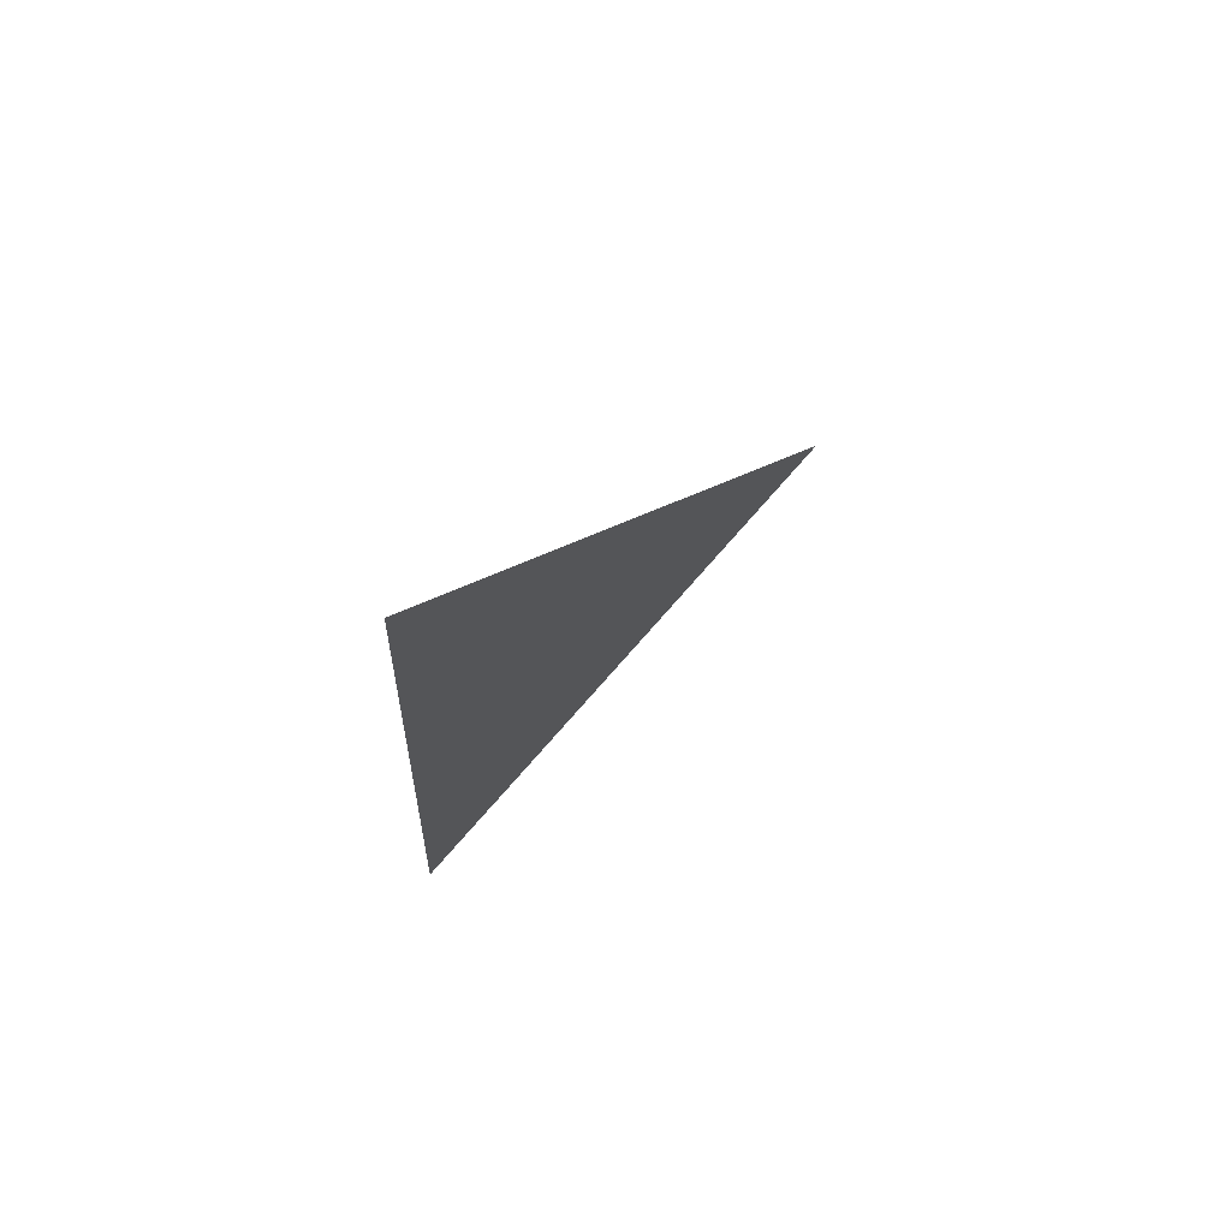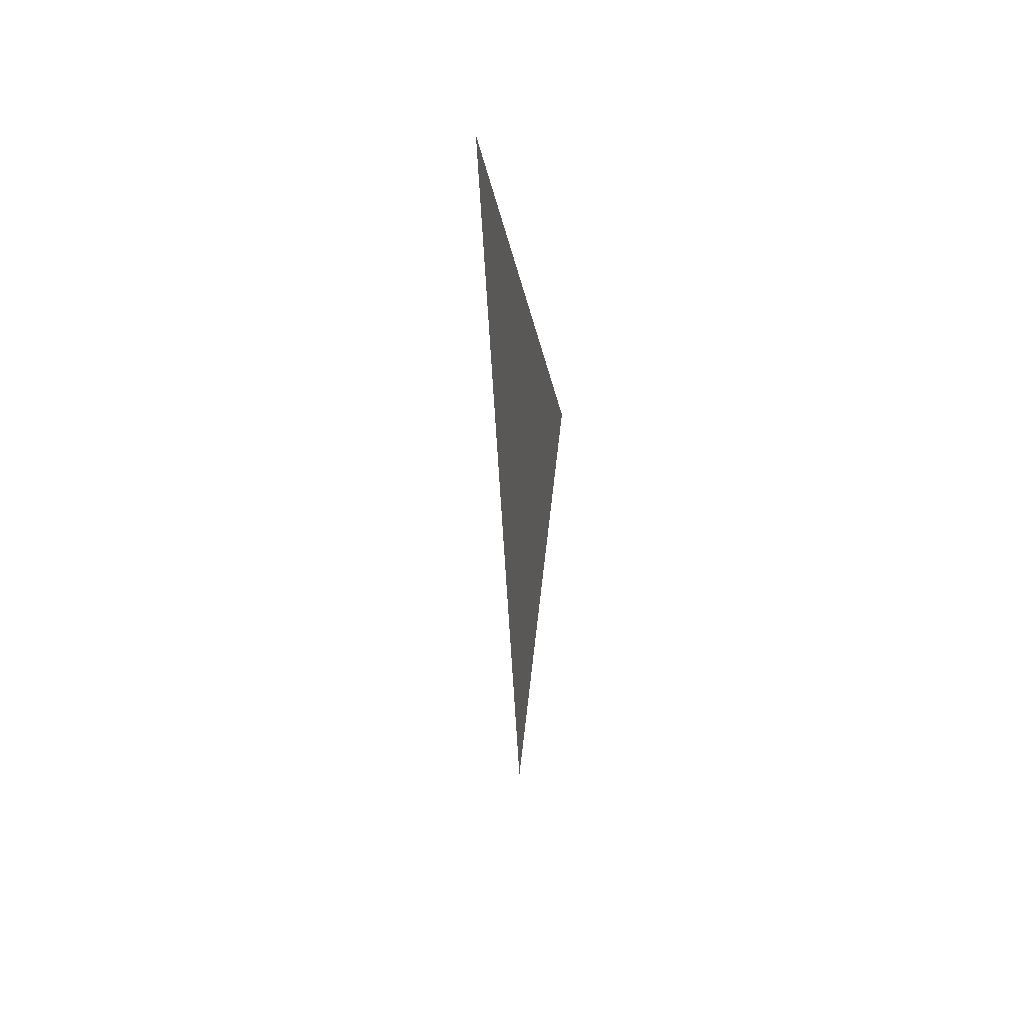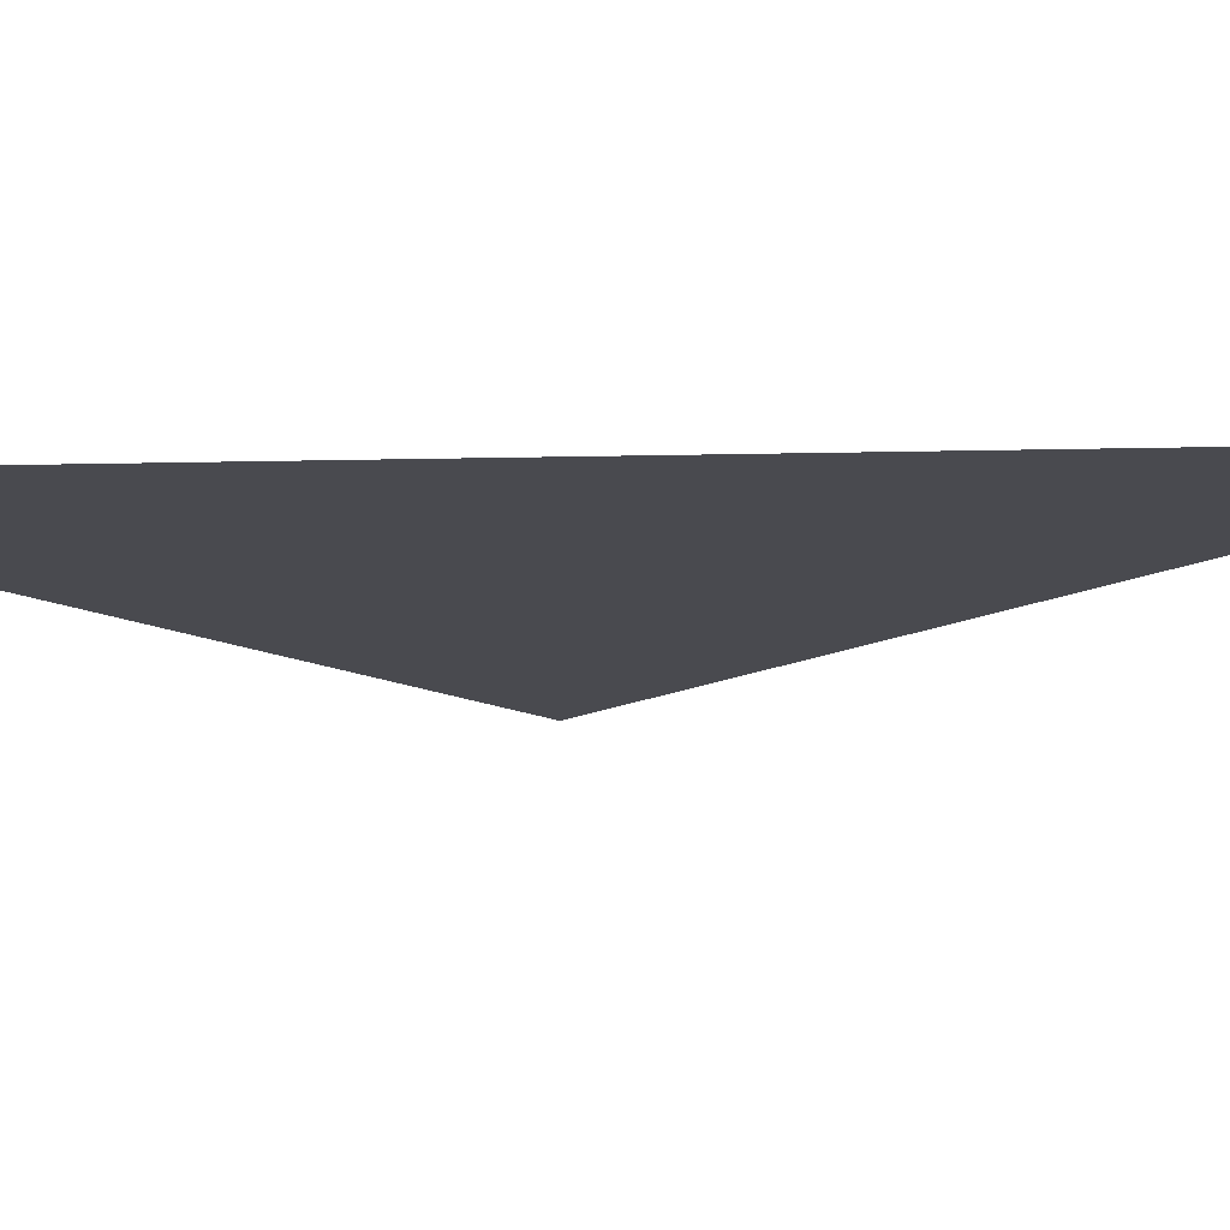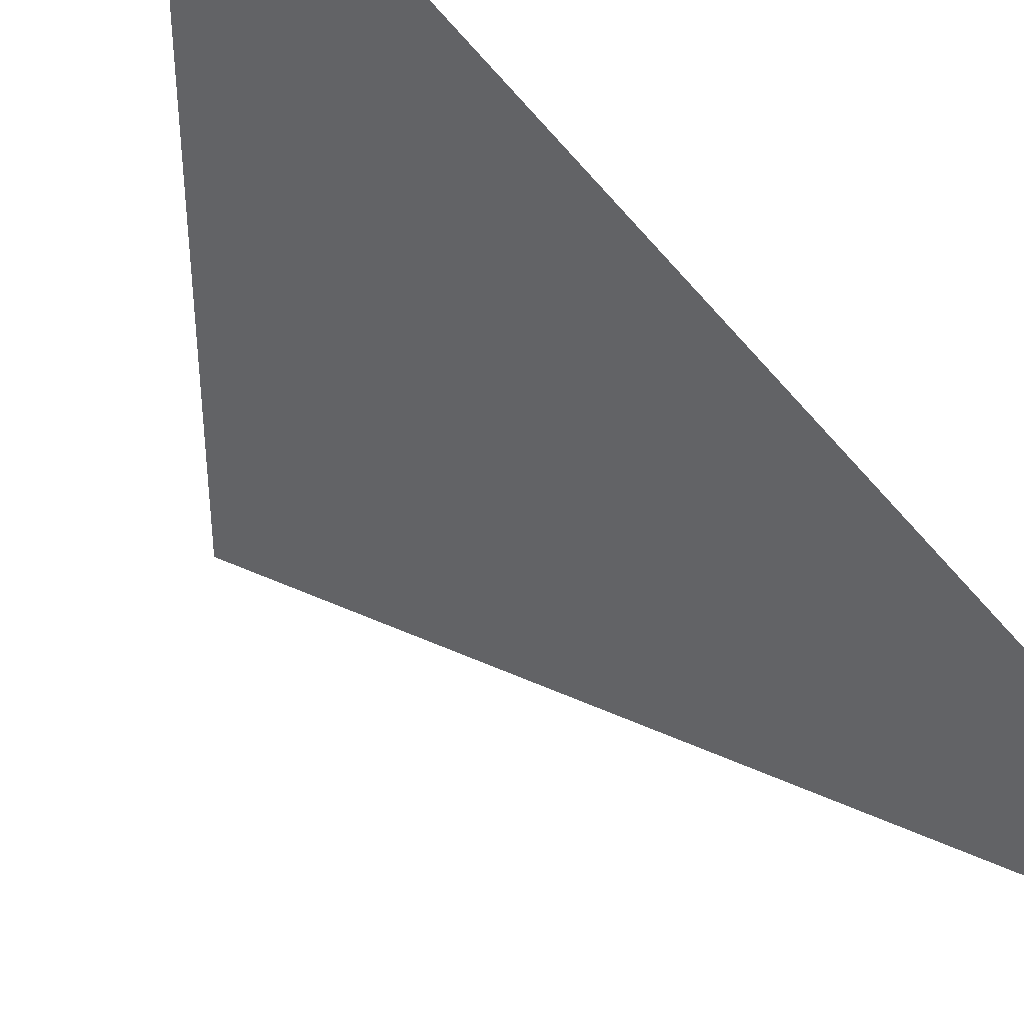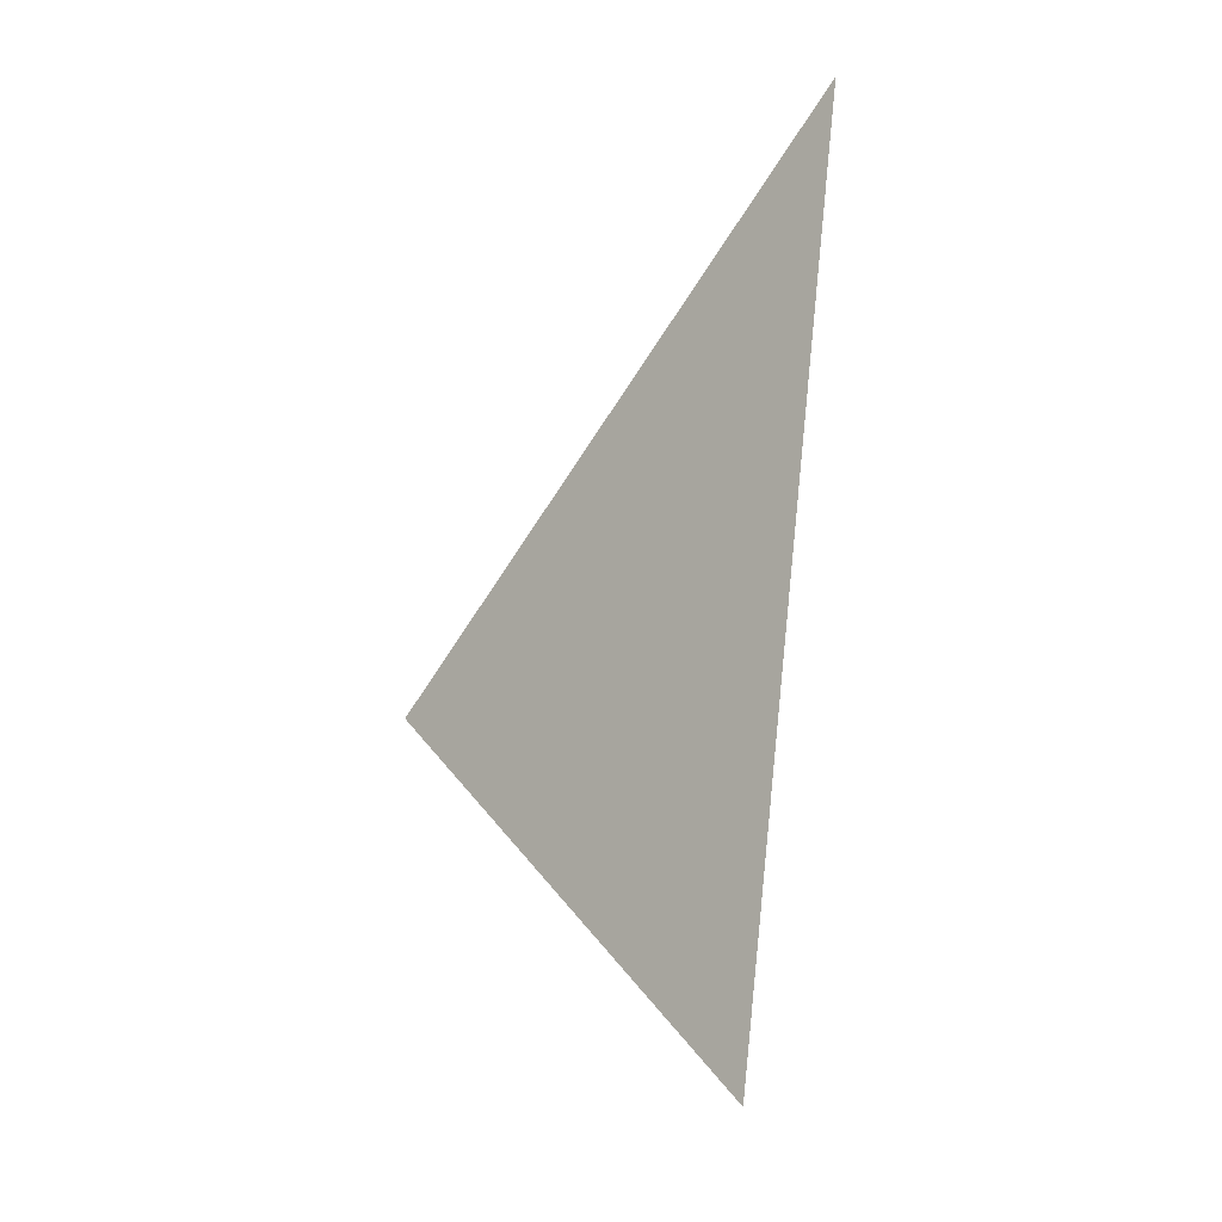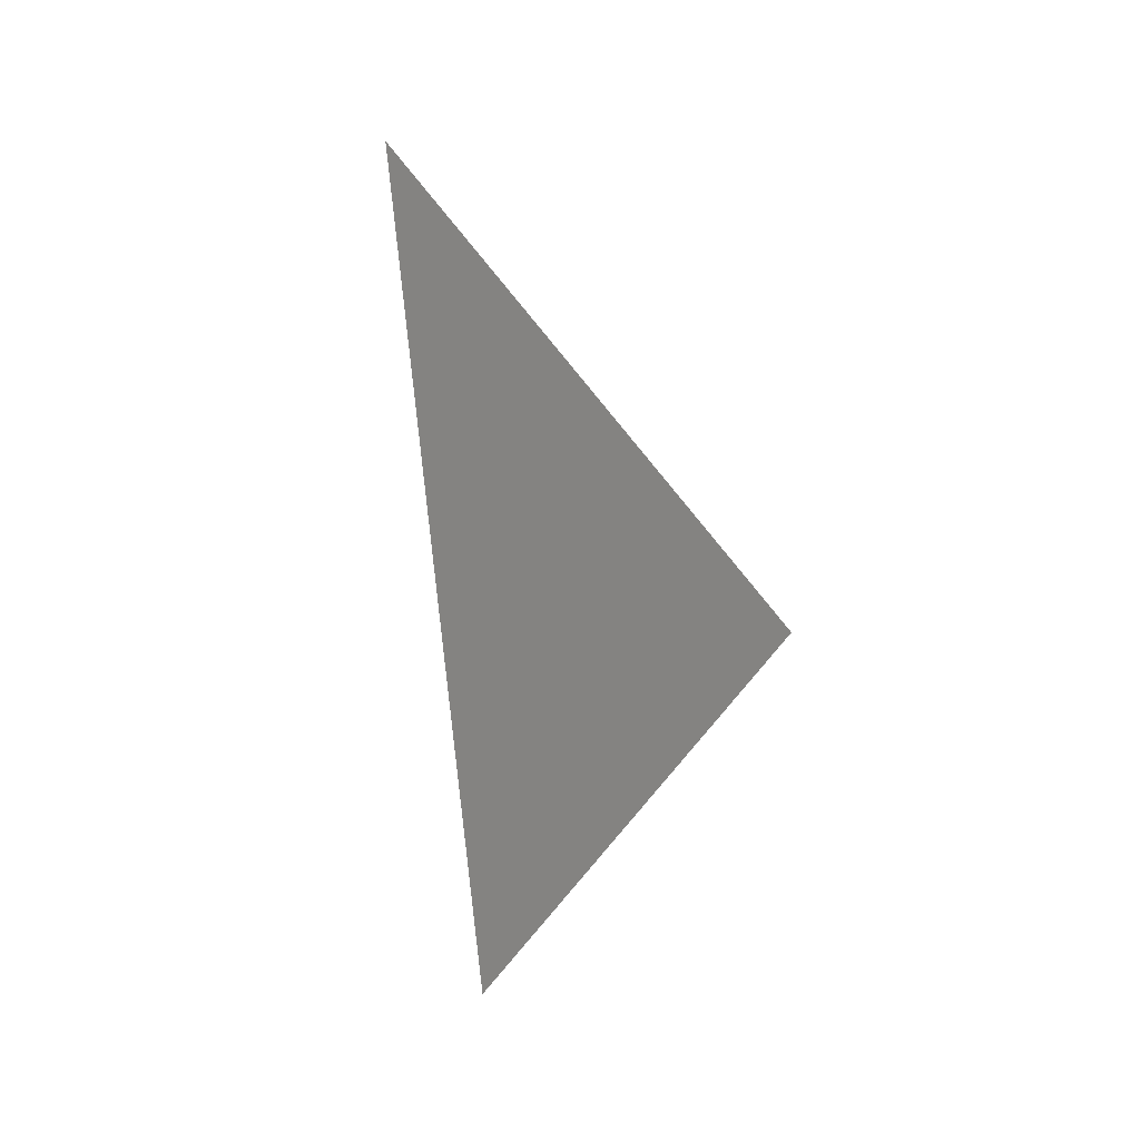
<metadata>
{"format":"obj","ext":"obj","renderer":"f3d","projection":"perspective","resolution":1024,"background":"white","views":[{"elev":66.2,"azim":177.4,"up":"+Y"},{"elev":80.0,"azim":-47.8,"up":"+Y"},{"elev":-54.3,"azim":97.5,"up":"+Z"},{"elev":-69.0,"azim":45.1,"up":"+Z"},{"elev":-15.7,"azim":87.5,"up":"+Y"},{"elev":-0.2,"azim":-90.1,"up":"+Y"}]}
</metadata>
<code>
v 0.5754 -0.5653 0.5911
v 0.5257 0.7236 0.4472
v 0 0 1
f 1 2 3

</code>
